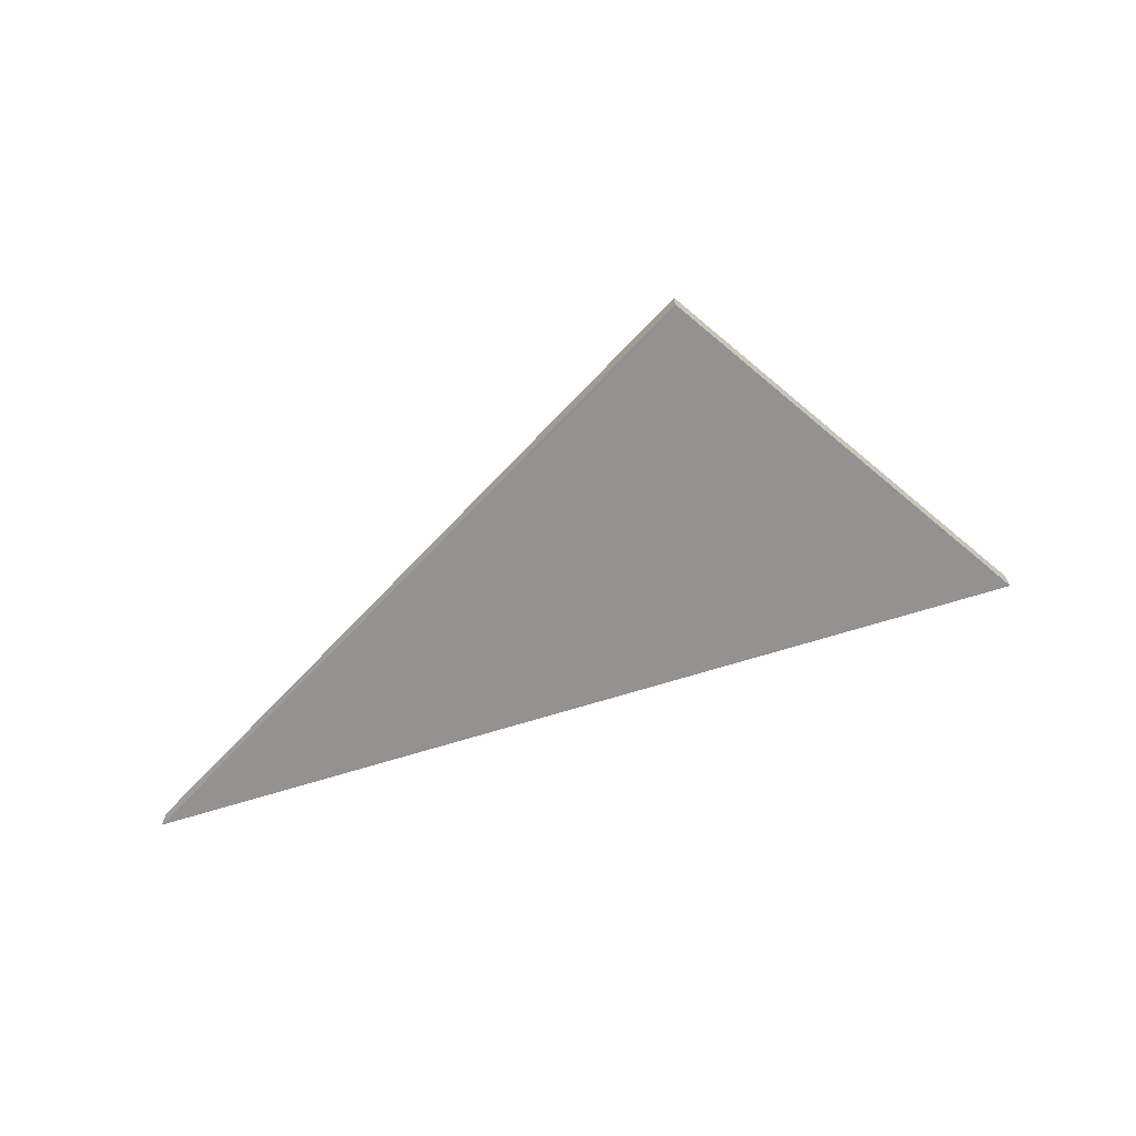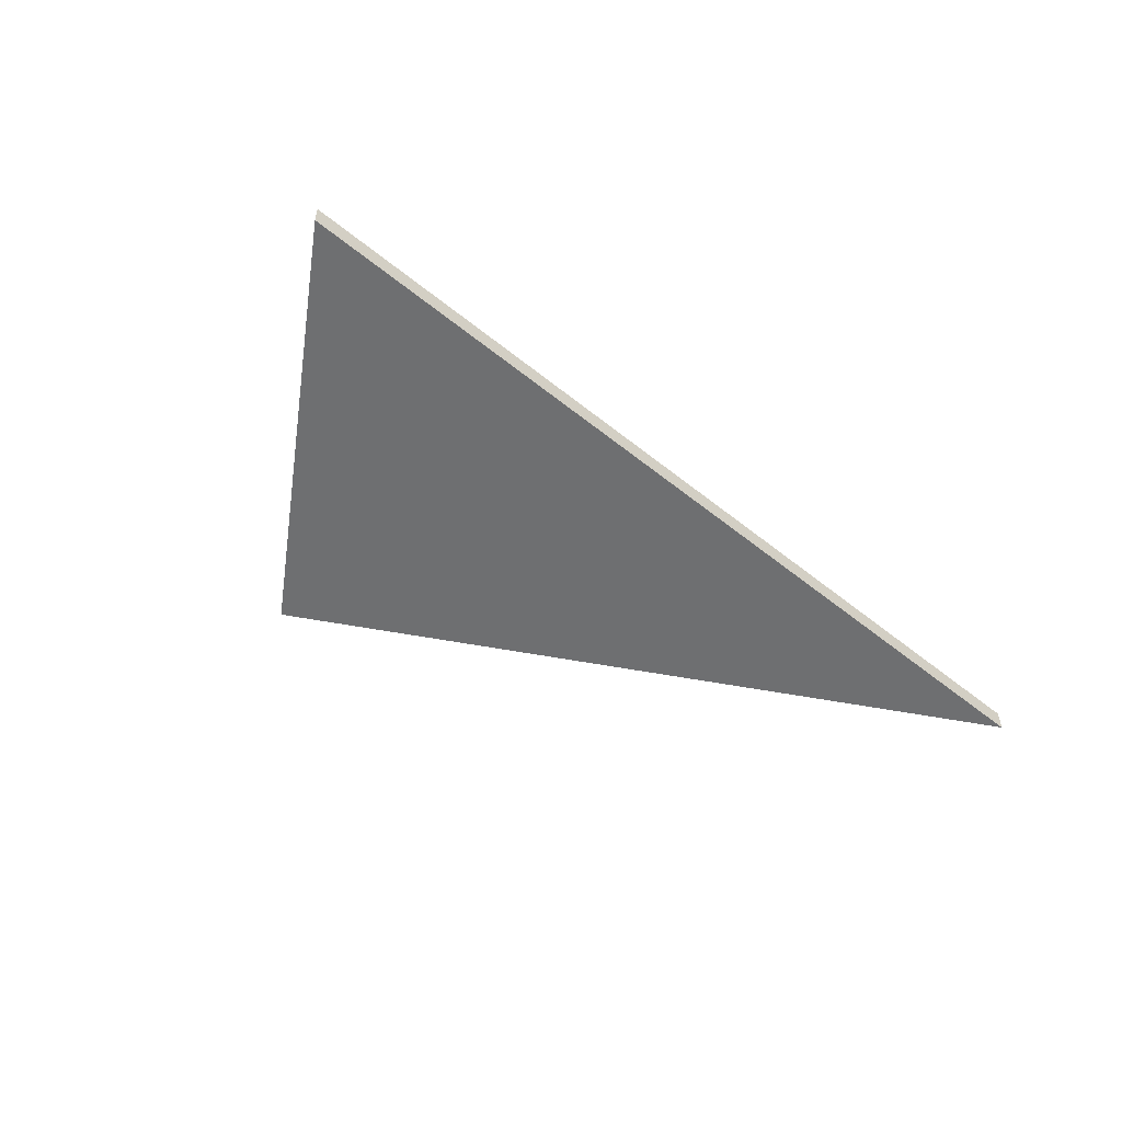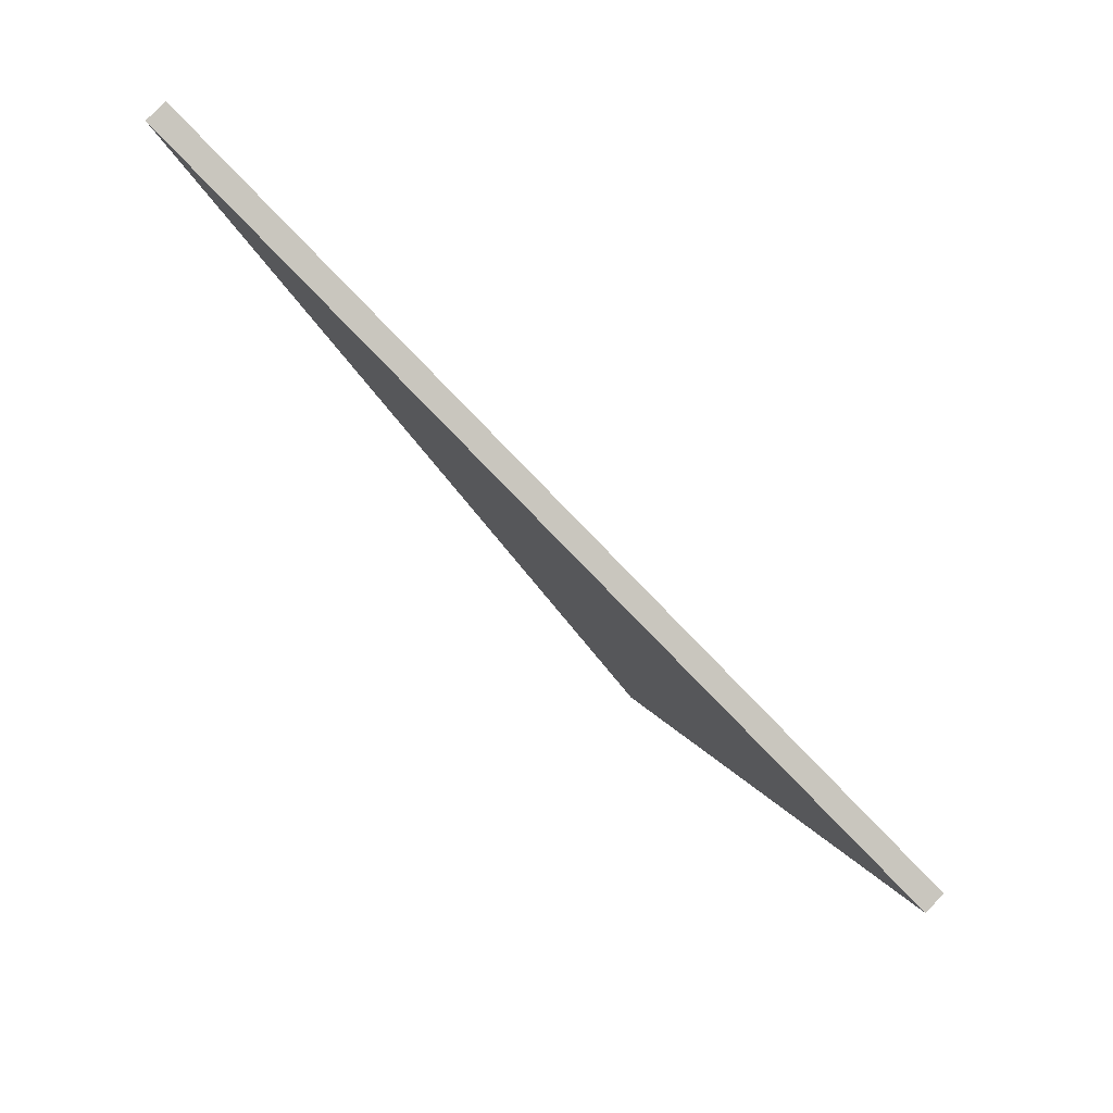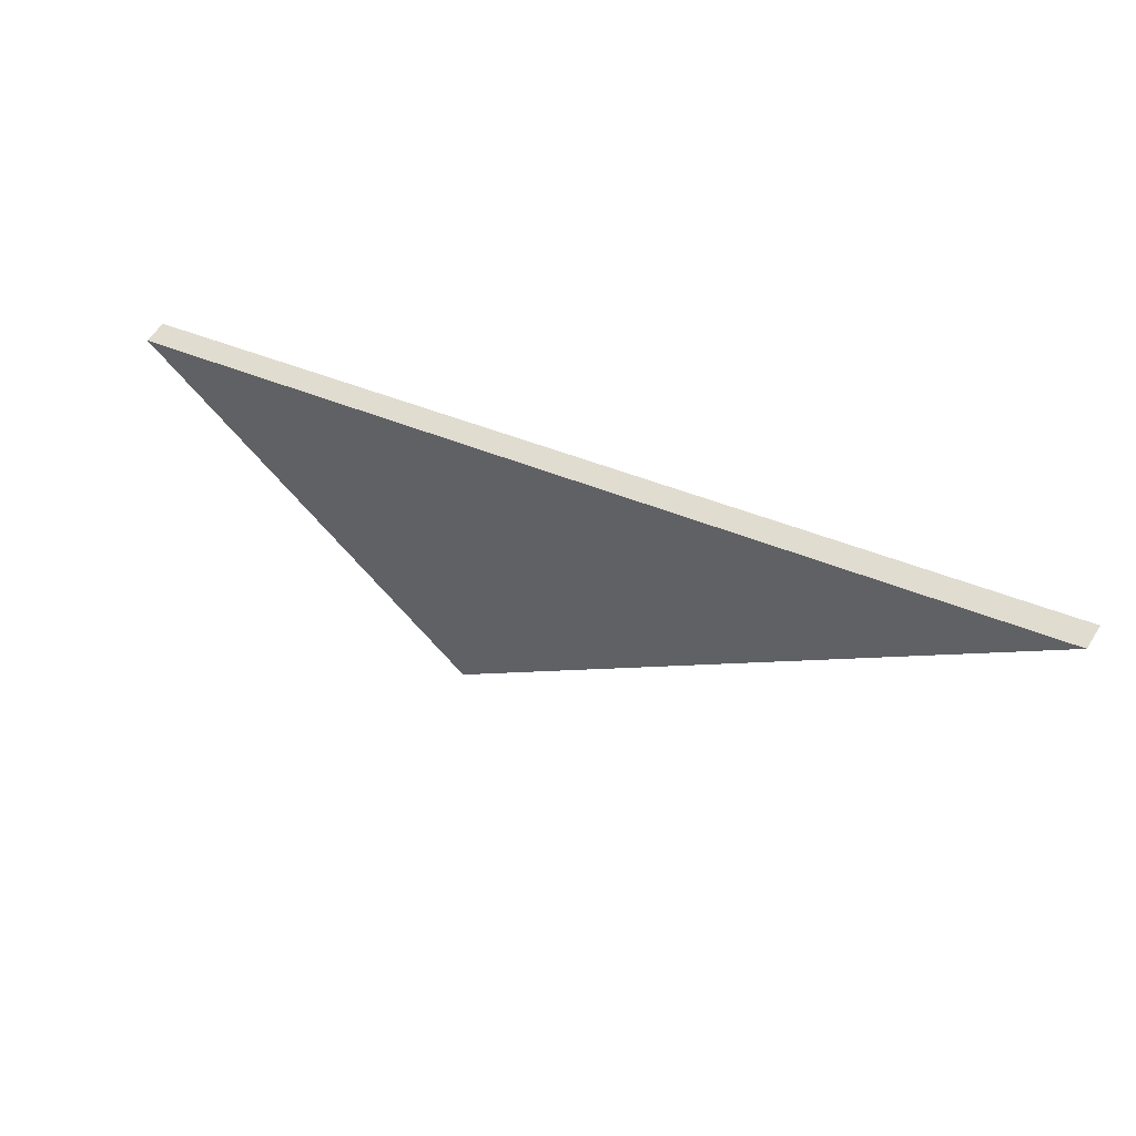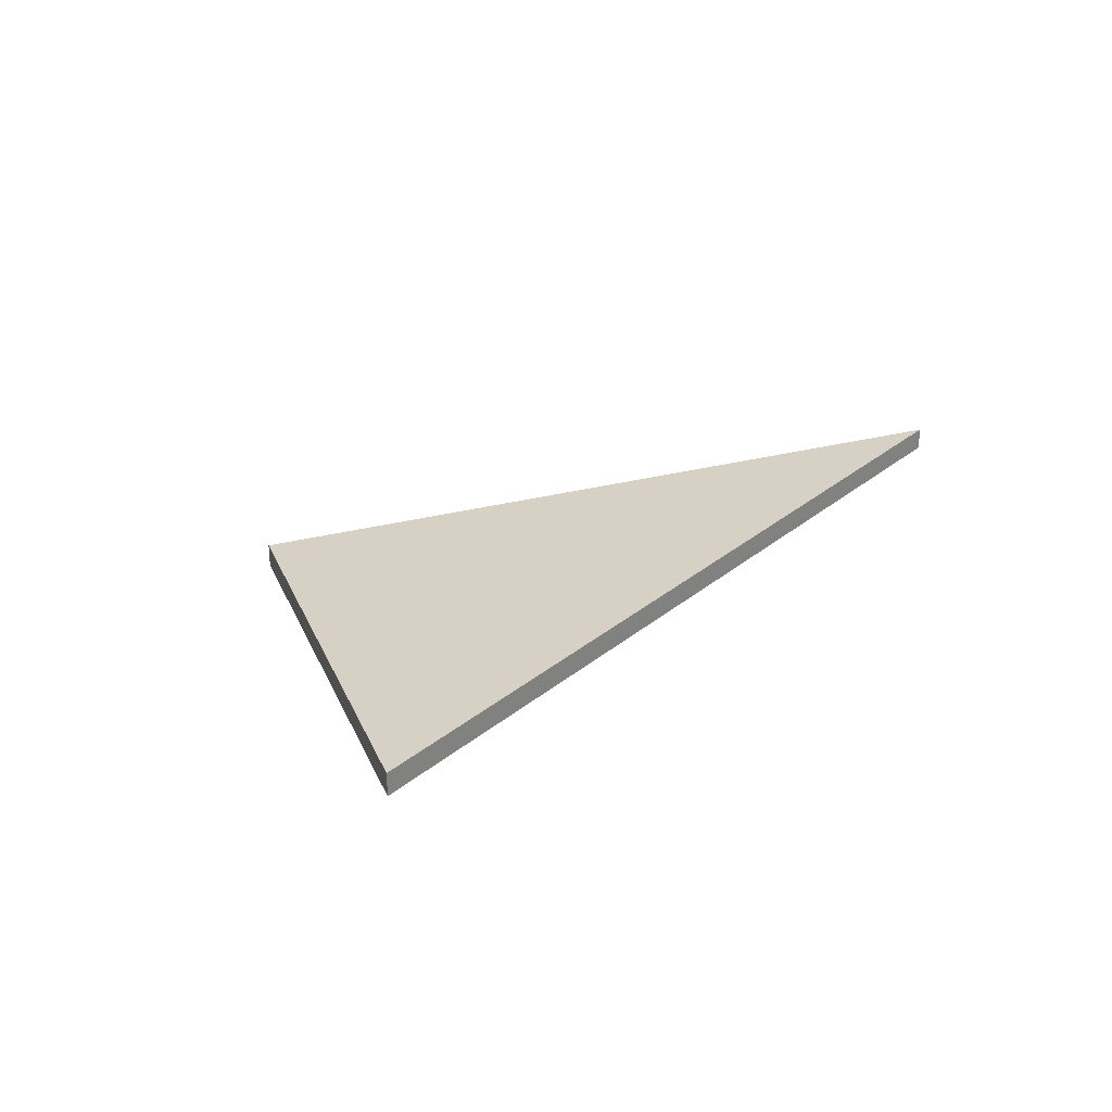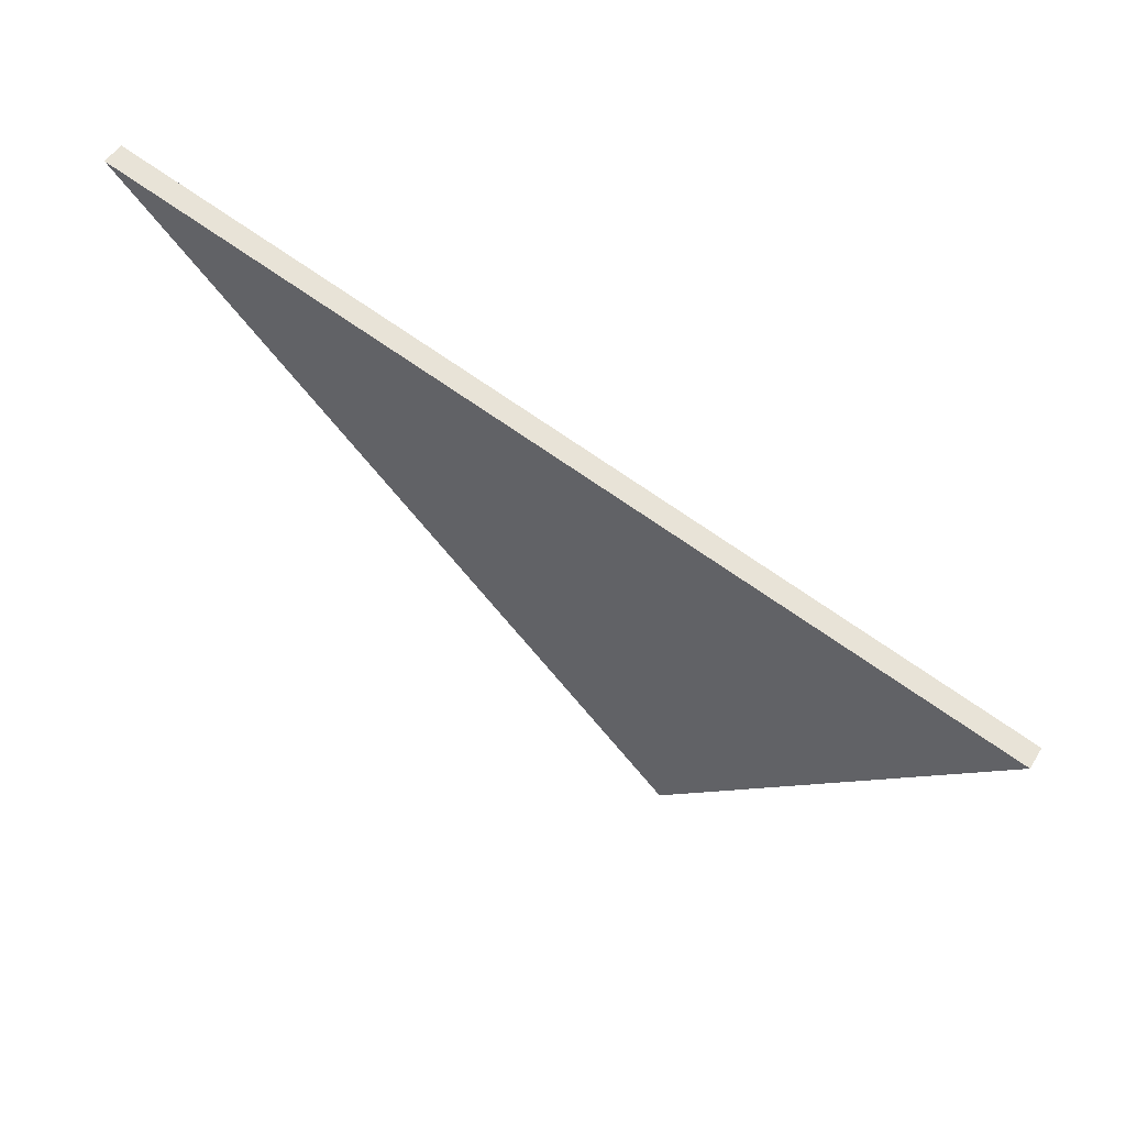
<metadata>
{"format":"obj","ext":"obj","renderer":"f3d","projection":"perspective","resolution":1024,"background":"white","views":[{"elev":-66.5,"azim":-177.4,"up":"+Y"},{"elev":-54.6,"azim":-55.6,"up":"+Y"},{"elev":78.3,"azim":-136.2,"up":"+Z"},{"elev":57.3,"azim":31.8,"up":"+Z"},{"elev":27.0,"azim":-67.0,"up":"+Y"},{"elev":51.9,"azim":-149.2,"up":"+Z"}]}
</metadata>
<code>
o Flap19
v -0.2606 0 -0.2549
v -0.404 0 -0.1212
v -0.01768 0 -0.01768
v -0.01768 -0.01 -0.01768
v -0.404 -0.01 -0.1212
v -0.2606 -0.01 -0.2549
g Flap19
f 1 2 3
f 4 5 6
f 2 1 6 5
f 3 2 5 4
f 1 3 4 6

</code>
